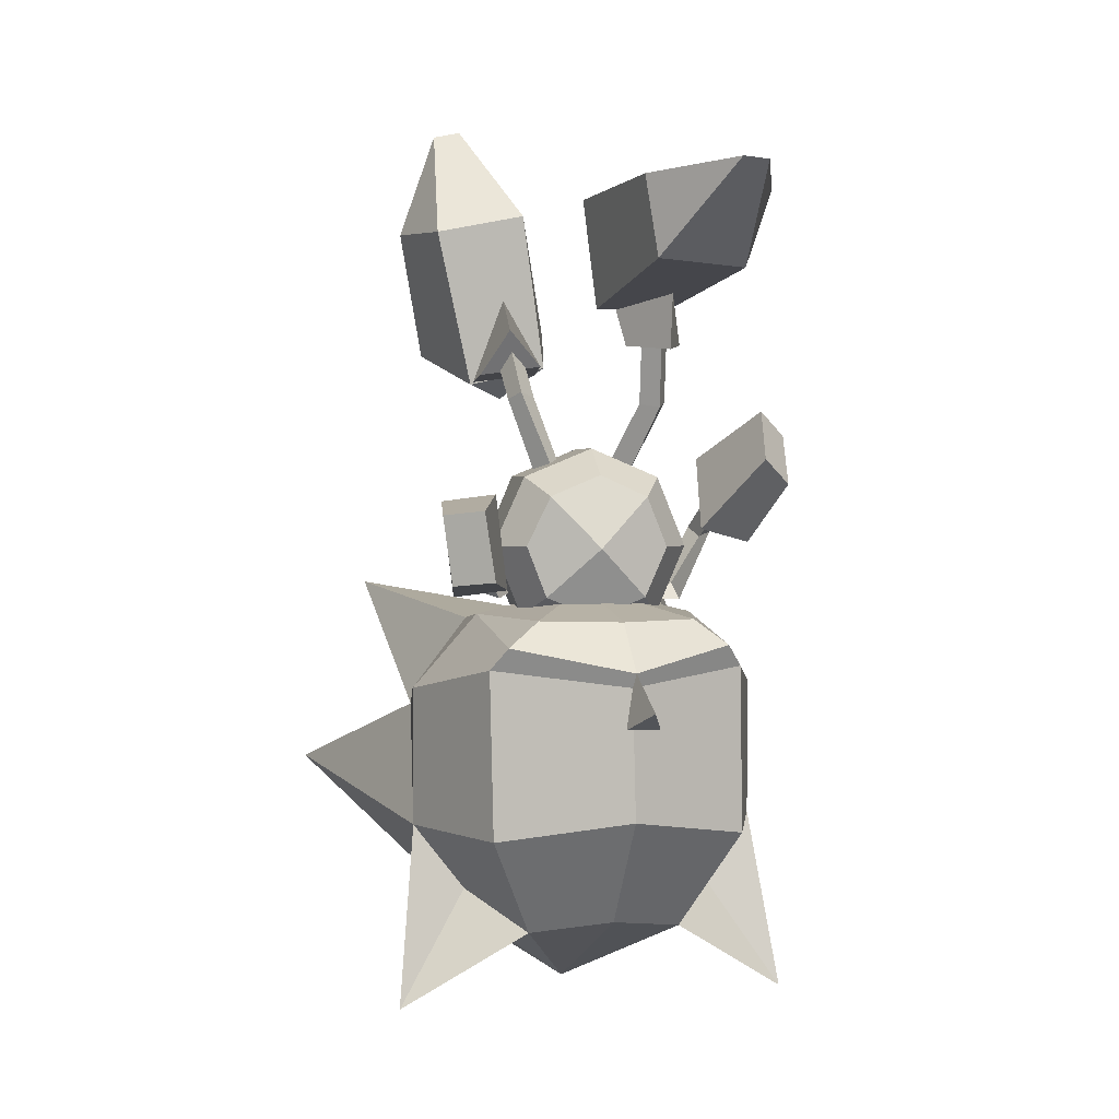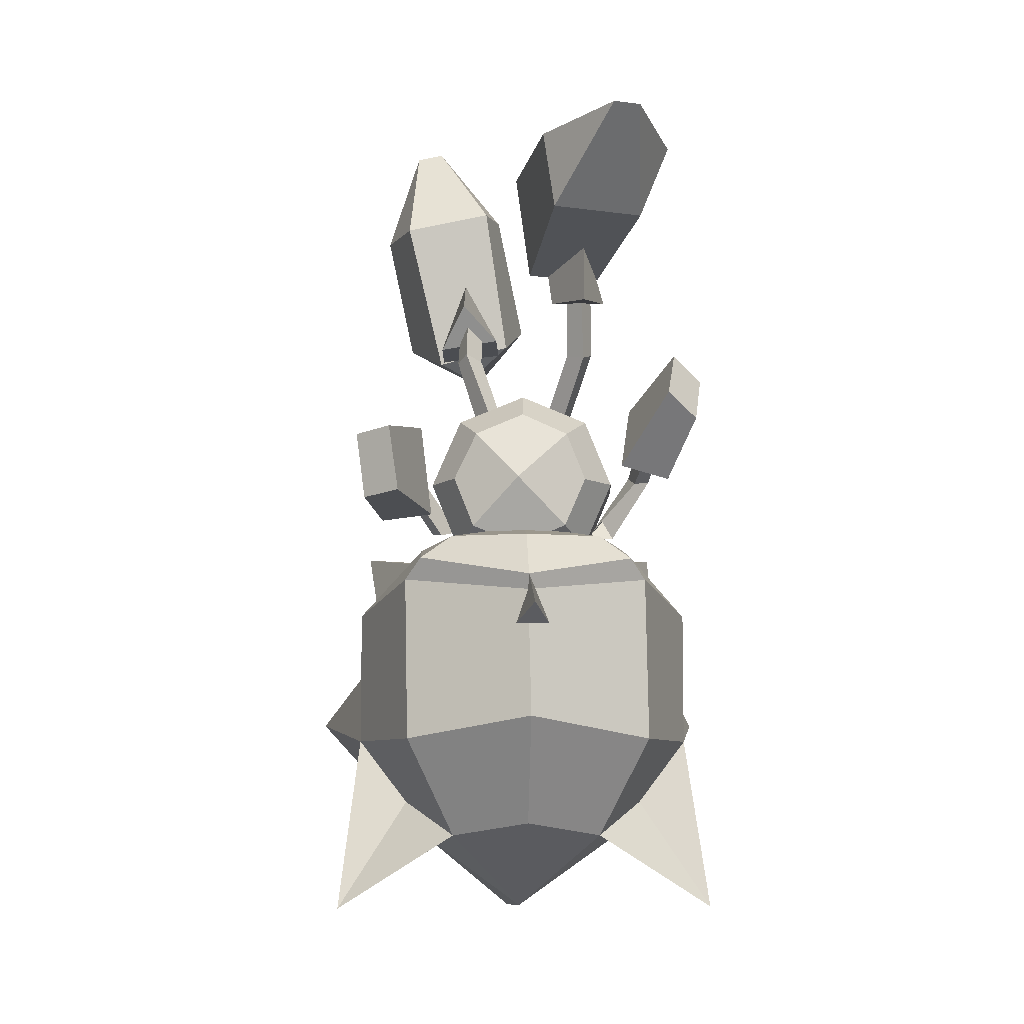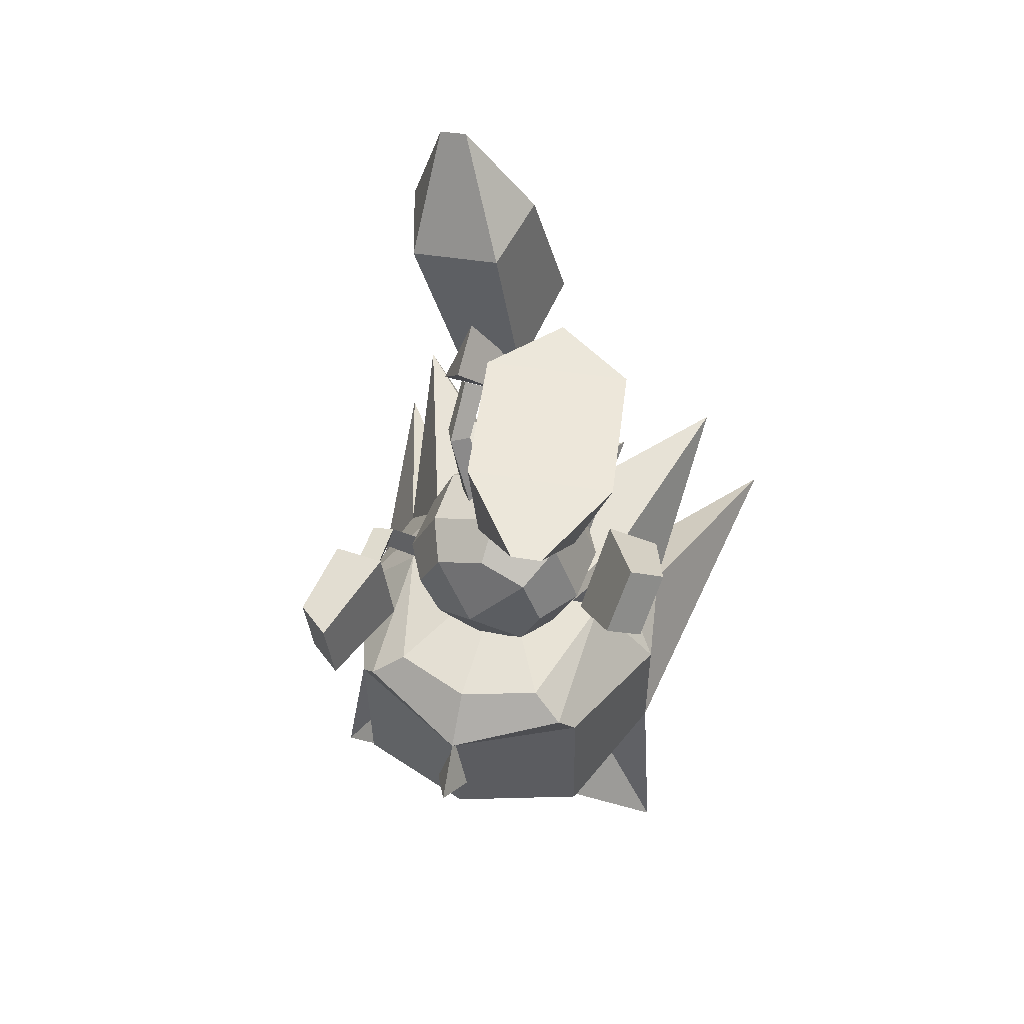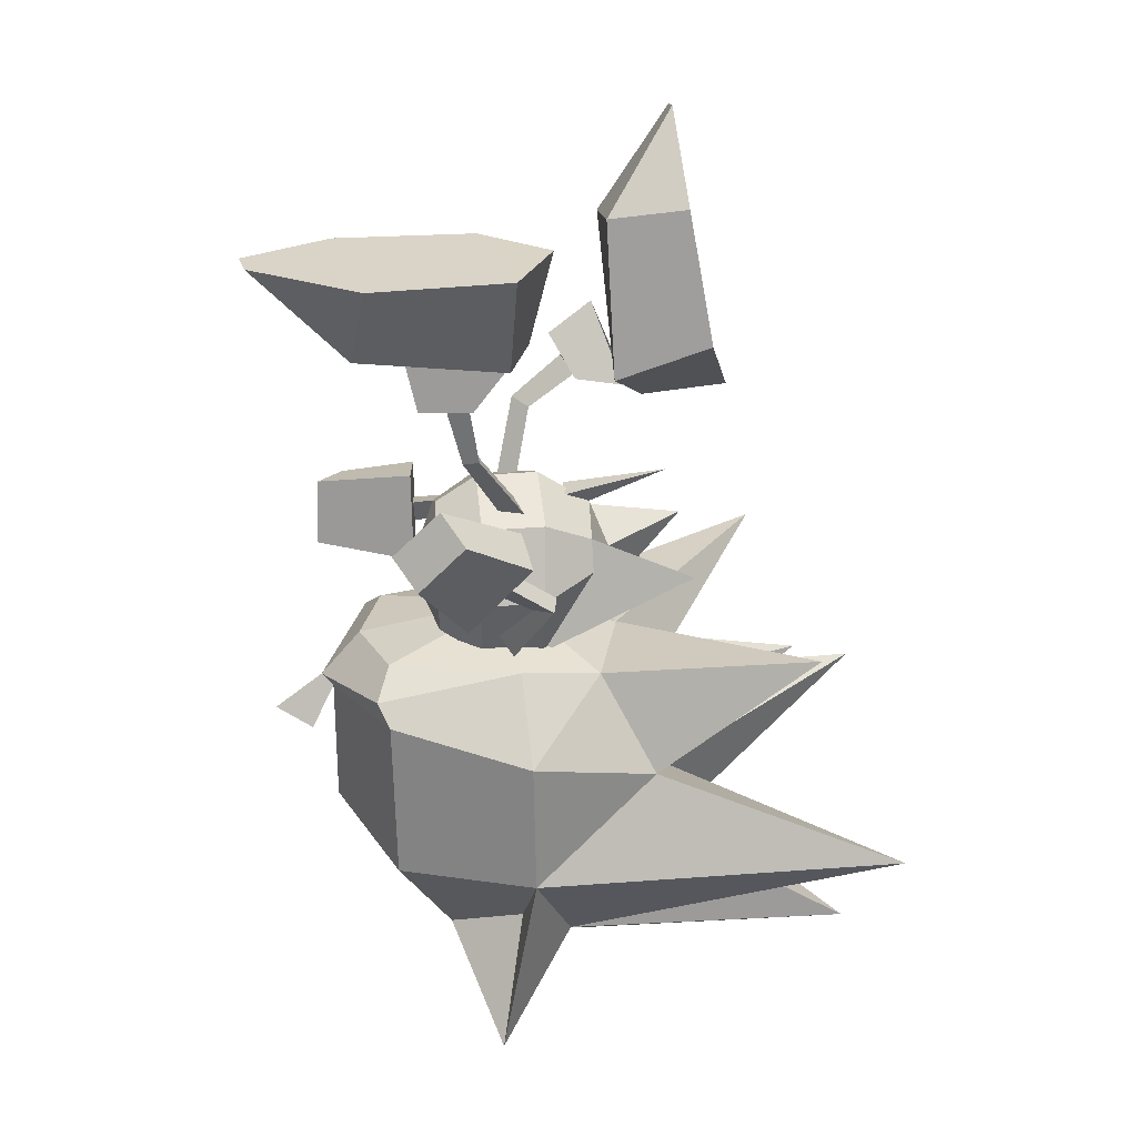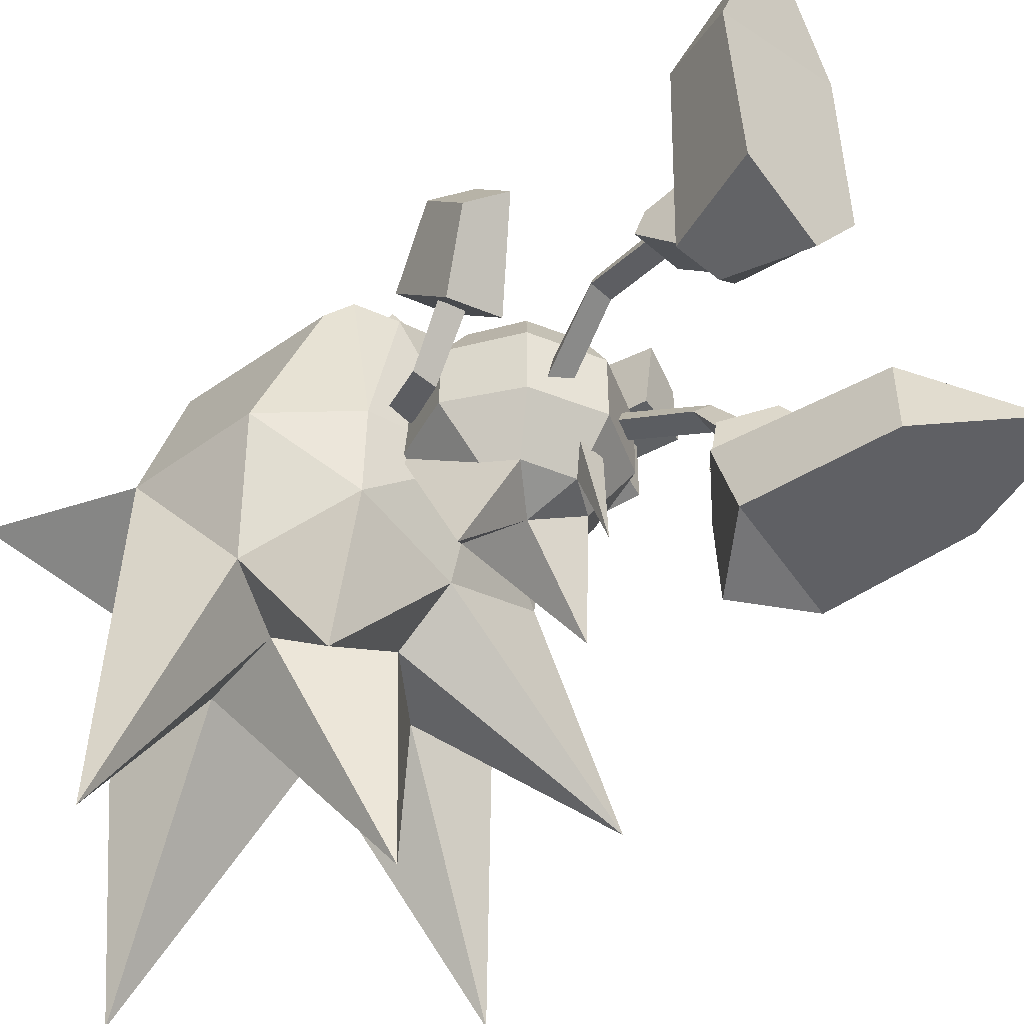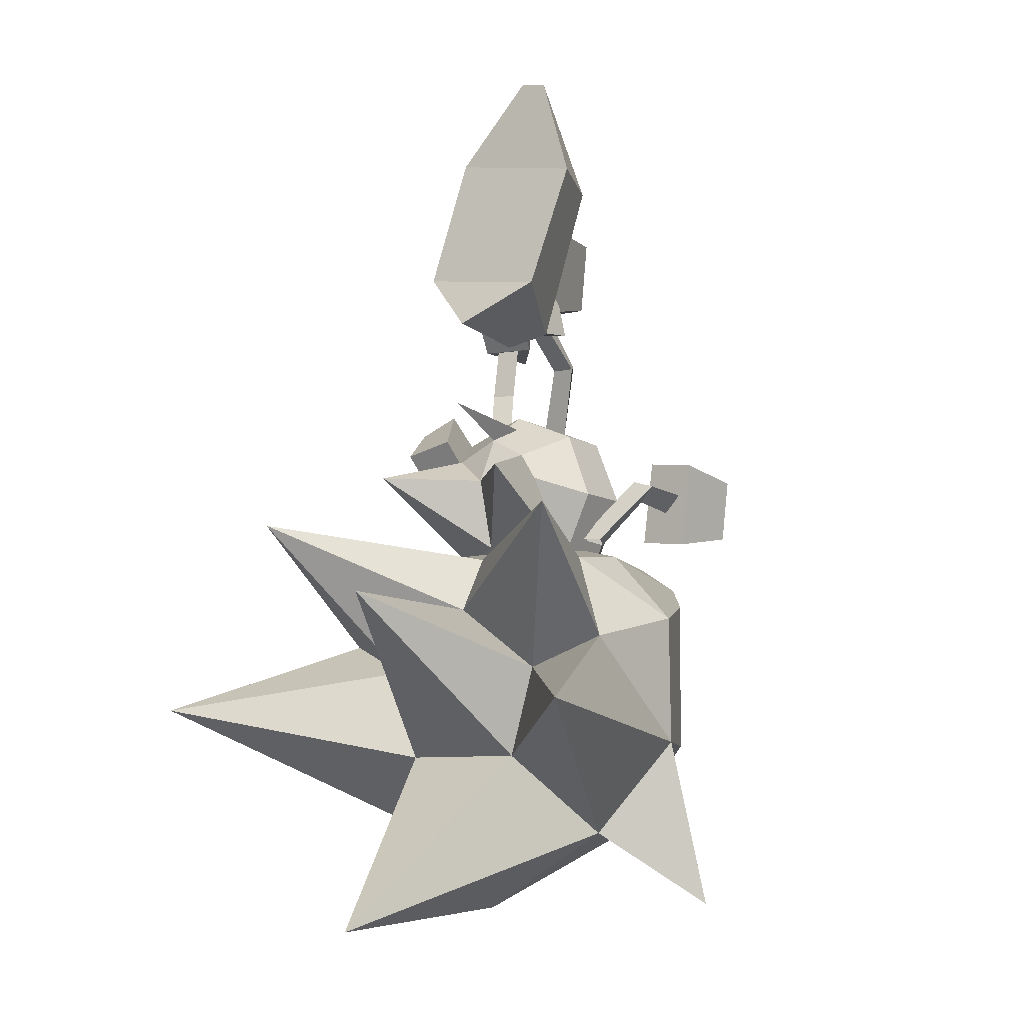
<metadata>
{"format":"obj","ext":"obj","renderer":"f3d","projection":"perspective","resolution":1024,"background":"white","views":[{"elev":2.0,"azim":-13.3,"up":"+Y"},{"elev":-7.9,"azim":-0.9,"up":"+Y"},{"elev":53.8,"azim":17.8,"up":"+Y"},{"elev":26.3,"azim":82.8,"up":"+Y"},{"elev":-41.0,"azim":131.4,"up":"+Z"},{"elev":-8.7,"azim":-148.1,"up":"+Y"}]}
</metadata>
<code>
o SONIC_Grp3.001
v -2.313 4.647 -2.722
v -1.907 2.762 -3.144
v -1.362 2.258 -1.797
v -1.92 4.59 -1.543
v -0.4168 2.509 -1.027
v -1.335 2.377 -1.129
v -0.8429 2.05 -2.086
v -0.2424 2.514 -1.587
v -1.794 6.189 -2.571
v -0.5862 4.859 -1.499
v -0.3599 5.025 -2.667
v -1.392 6.269 -2.556
v 0.05602 3.084 -2.979
v -0.7424 2.202 -3.341
v -0.6531 2.496 -1.031
v -0.9003 2.717 -0.8609
v -0.6682 2 -0.3624
v -0.9136 2.087 -0.1372
v -0.3655 2.398 -1.737
v -0.9631 3.04 -0.6981
v -1.052 1.983 -0.4278
v -1.037 2.443 -1.074
v -0.9396 3.527 -1.325
v -1.315 2.291 -1.825
v -1.841 -0.2365 0.5365
v -1.783 0.03223 1.335
v -1.767 0.104 0.4189
v -2.11 0.000978 0.414
v -2.157 -0.04003 1.314
v -1.907 -0.3267 1.307
v -2.21 -0.8942 1.289
v -2.435 -0.69 2.431
v -1.915 -0.6273 2.838
v -2.057 0.3493 2.797
v -2.563 0.285 2.401
v -1.612 0.5647 1.376
v -2.382 0.4675 1.286
v -1.447 -0.8029 1.368
v -1.306 -0.9781 0.1381
v -1.459 -0.9234 -0.2118
v -1.056 -0.8881 -0.1743
v 0.9657 2.657 1.366
v 0.1239 3.297 0.3435
v 0.7477 3.52 -0.227
v 1.25 3.297 0.08476
v 2.251 4.894 2.088
v 1.703 5.097 3.616
v 1.798 3.763 2.285
v 1.308 5.121 3.688
v 0.2846 5.019 2.437
v 0.4538 3.843 2.528
v 0.7287 4.864 -0.582
v -0.09845 4.885 0.404
v 0.9791 1.841 0.7549
v 0.7148 2.74 0.6923
v 1.103 2.747 0.6626
v 0.9392 2.694 0.977
v 1.317 2.756 0.6241
v 1.225 3.294 0.1642
v 0.4306 3.293 0.2914
v 0.4757 2.738 0.7011
v 0.9489 3.446 1.54
v 0.7224 1.896 0.5556
v 1.111 1.914 0.5263
v 1.868 4.817 0.04362
v -0.5088 0.9427 0.1496
v -0.3304 0.9624 -0.1173
v -0.7071 0.8447 -0.1139
v 0.008795 1.185 -2.332
v 0.03354 0.7455 -1.18
v -0.205 0.9597 -0.8104
v 0.2144 0.9513 -0.8015
v -0.5363 0.434 -1.214
v 0.1127 0.0238 -1.464
v -0.958 0.02635 -2.713
v 0.07513 -1.076 -1.194
v -0.9656 -1.206 -0.5215
v 1.317 0.01386 -2.563
v 0.9766 0.02397 -1.124
v 1.47 -0.196 -0.3552
v 1.049 -1.206 -0.3699
v 0.005525 -1.625 -0.4535
v 0.7063 0.434 -1.133
v -1.405 -0.196 -0.513
v -0.7991 0.02397 -1.245
v -1.033 -1.216 0.3849
v -1.453 -0.2028 0.4035
v -0.7934 -0.9361 1.029
v -1.09 -0.1854 1.047
v 0.0109 -1.635 0.4636
v -0.05055 -1.236 1.079
v -0.08852 -0.2161 1.508
v 0.6595 -0.9361 1.13
v 0.9805 -1.216 0.5351
v 1.42 -0.2061 0.5492
v 0.9758 -0.206 1.156
v 0.6866 0.524 1.134
v 1.022 0.824 -0.4161
v 1.013 0.814 0.5051
v 0.008796 1.244 -0.4152
v 0.008306 1.234 0.4948
v -0.00926 0.8408 1.103
v -0.7452 0.533 1.088
v -0.997 0.824 -0.4346
v -1.005 0.8178 0.4863
v 1.078 -1.015 0.05376
v 1.288 -0.7635 0.2987
v 1.781 0.0509 -0.4828
v 2.107 -0.0182 -0.4081
v 1.856 -0.08471 -0.1361
v 1.47 -1.027 0.109
v 0.3942 0.9601 -0.07873
v 0.634 0.8189 0.155
v 0.7652 0.9218 -0.1363
v 2.03 0.3282 0.5009
v 1.918 0.6336 0.303
v 2.283 0.5256 0.2972
v 2.706 0.7083 1.536
v 2.251 1.07 1.855
v 2.404 1.776 1.182
v 2.847 1.421 0.8725
v 1.764 1.085 0.007758
v 2.511 0.8721 -0.07314
v 2.317 -0.1495 0.8226
v 1.575 0.05116 0.8985
v -1.574 -1.333 -1.121
v -1.626 -1.213 -0.005549
v 0.007786 -0.8137 0.00138
v -2.321 -2.7 -1.781
v -2.593 -2.291 0.0457
v -3.558 -3.887 -5.248
v -2.593 -4.306 0.08422
v -1.616 -5.772 -0.6138
v -0.02632 -1.333 -1.61
v -2.69 -0.9041 -4.144
v -0.136 -2.201 -5.279
v -0.9551 -4.565 -2.2
v 1.568 -1.333 -1.155
v 2.245 -2.7 -1.898
v 2.395 -0.9041 -4.249
v 0.8396 -4.565 -2.254
v 3.261 -3.887 -5.449
v 1.644 -1.213 0.01735
v 2.611 -2.291 -0.03692
v 2.612 -4.306 -0.07213
v 1.595 -5.772 -0.7102
v 1.153 -1.213 1.915
v 1.18 -5.772 1.099
v -0.02959 -6.959 -1.29
v 0.02242 -1.223 2.298
v 0.05757 -5.583 1.611
v -1.114 -1.213 1.921
v -1.093 -5.772 1.167
v 1.19 -3.179 -2.215
v -1.303 -3.179 -2.14
v -0.04415 -2.211 -2.218
v -0.1654 -7.169 -5.478
v 2.948 -6.889 0.4767
v 1.877 -5.263 0.05971
v -2.895 -6.909 0.6522
v -1.852 -5.263 0.1717
v -1.59 -1.573 2.143
v 1.62 -1.578 2.123
v 0.1175 -2.38 3.606
v -0.1477 -2.65 3.085
v 0.3409 -2.65 3.07
v 1.845 -1.893 1.957
v 1.892 -4.306 1.915
v 0.04571 -1.892 2.897
v 0.03719 -2.108 2.727
v 0.08271 -3.99 2.732
v -1.825 -1.892 1.959
v -1.779 -4.306 2.004
f 3 4 1 2
f 5 20 6
f 3 7 8
f 4 9 1
f 10 11 12
f 13 14 2
f 15 16 18 17
f 16 22 21 18
f 5 19 23 20
f 19 5 6 24
f 21 22 15 17
f 23 24 6 20
f 12 9 4 10
f 7 3 2 14
f 2 1 11 13
f 9 12 11 1
f 14 13 8 7
f 8 10 4 3
f 13 11 10 8
f 25 27 26 30
f 27 28 29 26
f 28 25 30 29
f 37 31 32 35
f 36 37 35 34
f 36 34 33 38
f 33 32 31 38
f 33 34 35 32
f 36 38 31 37
f 41 27 25 39
f 40 39 25 28
f 40 28 27 41
f 58 42 61
f 43 44 45
f 46 47 48
f 49 50 51
f 65 52 53
f 63 54 57 55
f 54 64 56 57
f 58 59 62 42
f 59 58 61 60
f 61 42 62 60
f 63 55 56 64
f 51 48 47 49
f 52 65 45 44
f 65 46 48 45
f 53 50 46 65
f 46 50 49 47
f 44 43 53 52
f 43 51 50 53
f 45 48 51 43
f 68 66 18 21
f 66 67 17 18
f 17 67 68 21
f 71 69 70
f 71 72 69
f 72 70 69
f 73 74 75
f 74 73 70
f 76 77 75
f 76 74 78
f 79 80 81
f 82 77 76
f 78 74 83
f 77 84 85
f 78 81 76
f 75 74 76
f 70 83 74
f 76 81 82
f 85 73 75 77
f 84 77 86 87
f 87 86 88 89
f 77 82 90 86
f 86 90 91 88
f 92 88 91 93
f 82 81 94 90
f 90 94 93 91
f 81 78 83 79
f 81 80 95 94
f 94 95 96 93
f 92 93 96 97
f 79 83 98 80
f 80 98 99 95
f 95 99 97 96
f 83 70 100 98
f 98 100 101 99
f 99 101 102 97
f 92 97 102 103
f 70 73 104 100
f 100 104 105 101
f 101 105 103 102
f 73 85 84 104
f 104 84 87 105
f 105 87 89 103
f 92 103 89 88
f 106 107 110 108
f 111 109 110 107
f 111 106 108 109
f 112 113 54 63
f 113 114 64 54
f 112 63 64 114
f 110 115 116 108
f 108 116 117 109
f 109 117 115 110
f 123 121 118 124
f 122 120 121 123
f 122 125 119 120
f 119 125 124 118
f 119 118 121 120
f 122 123 124 125
f 126 127 128
f 126 129 130
f 129 131 132
f 132 131 133
f 134 126 128
f 129 126 135
f 136 137 155
f 138 134 128
f 138 139 140
f 141 154 142
f 143 138 128
f 138 143 144
f 139 144 145
f 142 145 146
f 147 143 128
f 146 148 149
f 150 147 128
f 148 151 149
f 152 150 128
f 151 153 149
f 127 152 128
f 133 153 160
f 153 133 149
f 132 130 129
f 145 142 139
f 140 139 154
f 131 129 155
f 131 155 137
f 154 139 142
f 155 129 135
f 154 141 136
f 155 156 136
f 136 156 154
f 154 156 140
f 135 156 155
f 140 156 134
f 140 134 138
f 134 156 135
f 126 134 135
f 136 141 137
f 157 137 141
f 127 126 130
f 144 139 138
f 146 145 158
f 158 148 146
f 158 145 159
f 157 149 133
f 133 137 157
f 131 137 133
f 146 149 157
f 157 141 146
f 146 141 142
f 160 153 161
f 133 160 132
f 162 152 127
f 143 147 163
f 164 165 166
f 161 132 160
f 159 148 158
f 163 167 144 143
f 144 167 168 145
f 145 168 148 159
f 167 163 169 170
f 167 170 171 168
f 168 171 151 148
f 169 162 172 170
f 170 172 173 171
f 127 130 172 162
f 172 130 132 173
f 163 147 150 169
f 169 150 152 162
f 169 164 166 170
f 170 165 164 169
f 170 166 165
f 171 173 153 151
f 173 132 161 153

</code>
